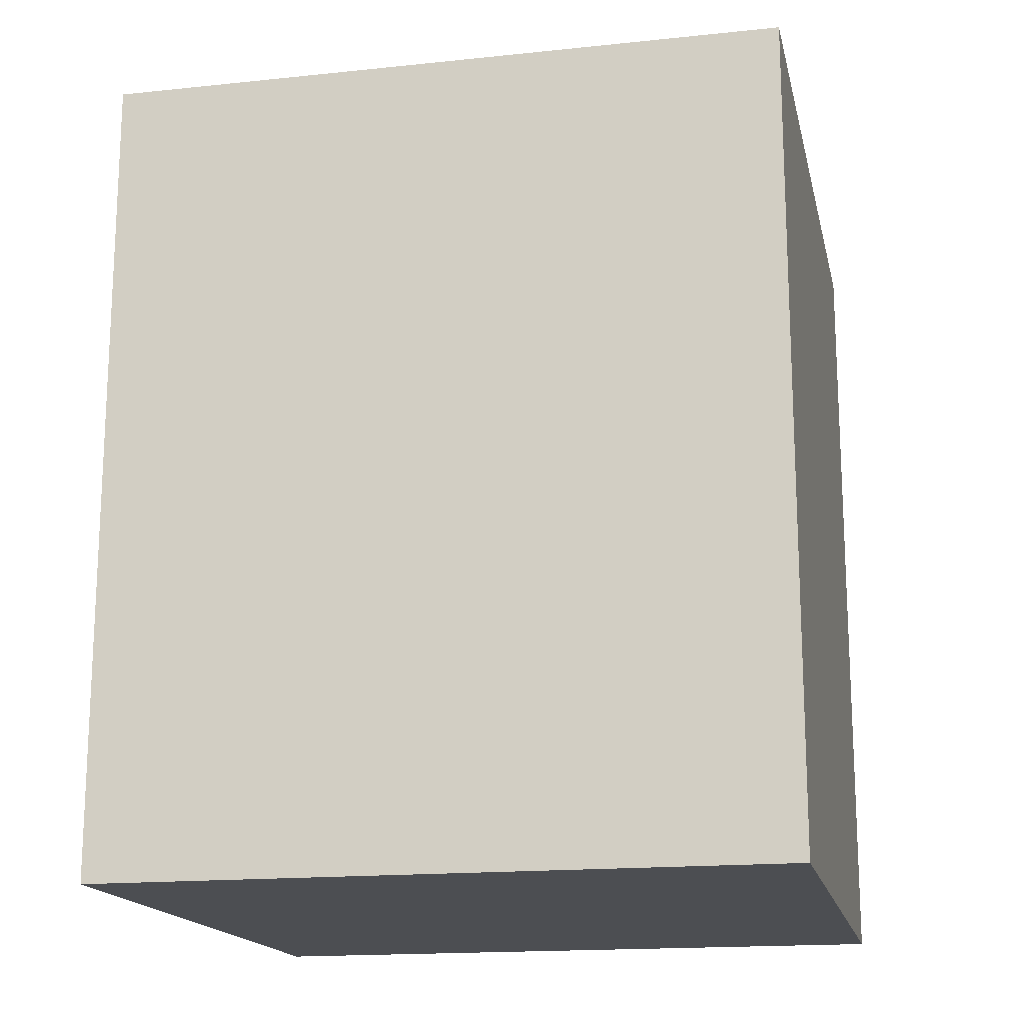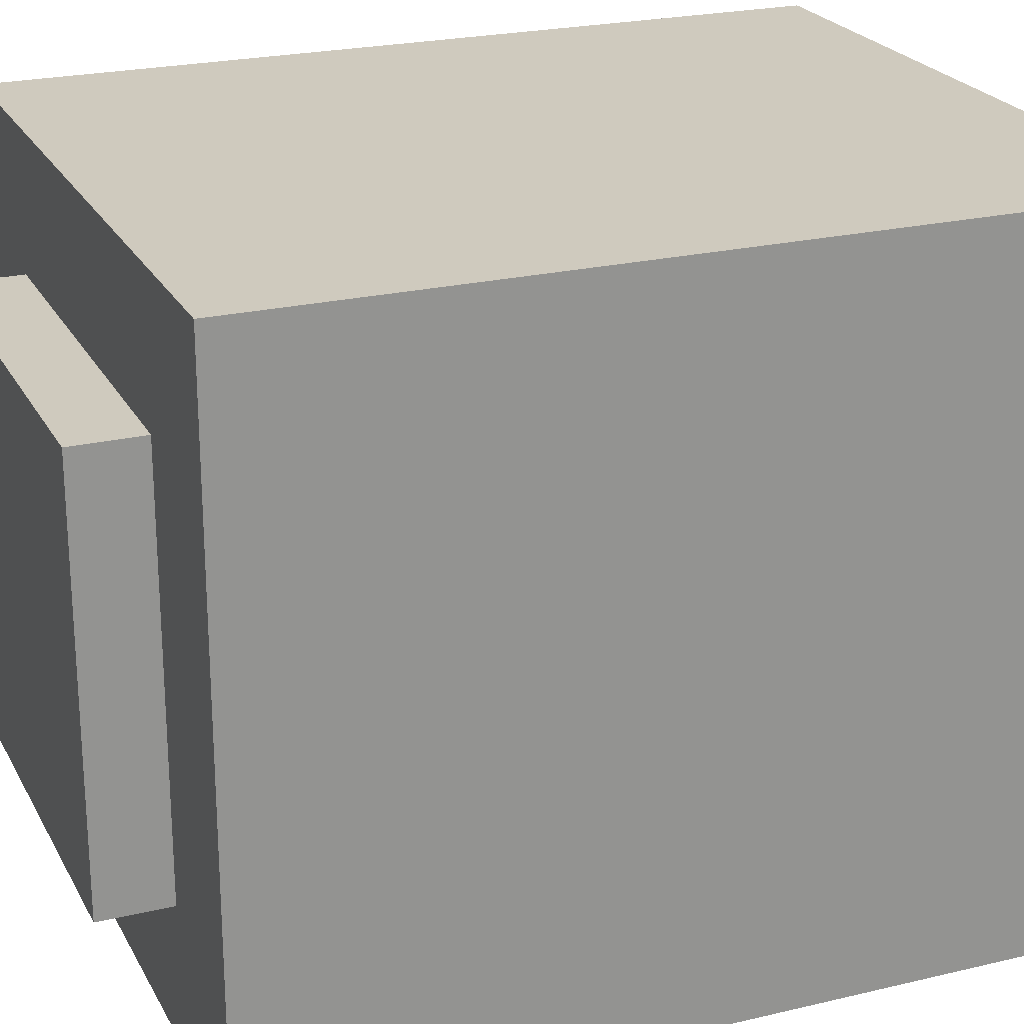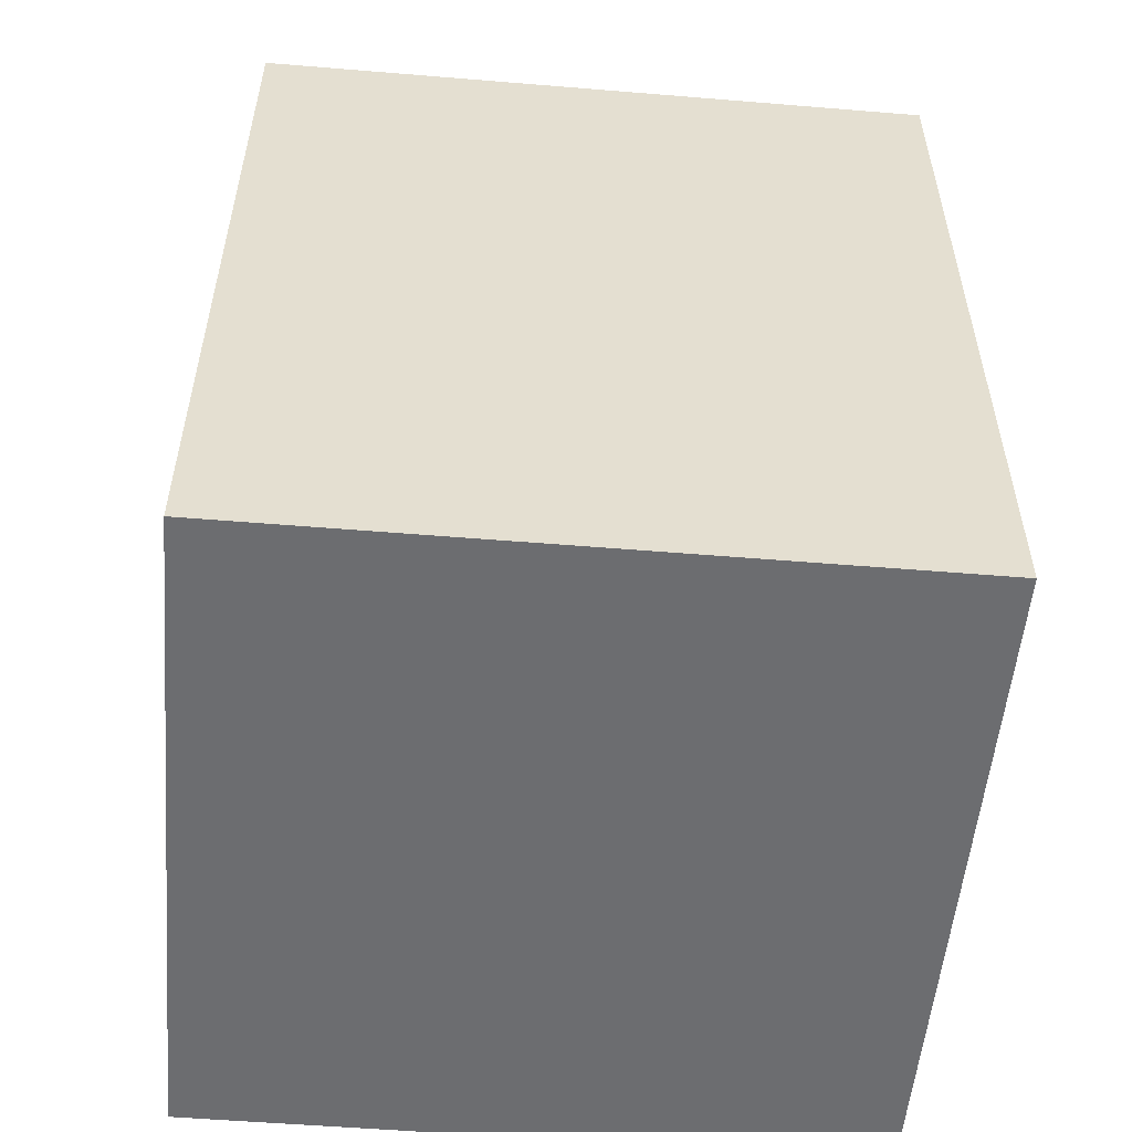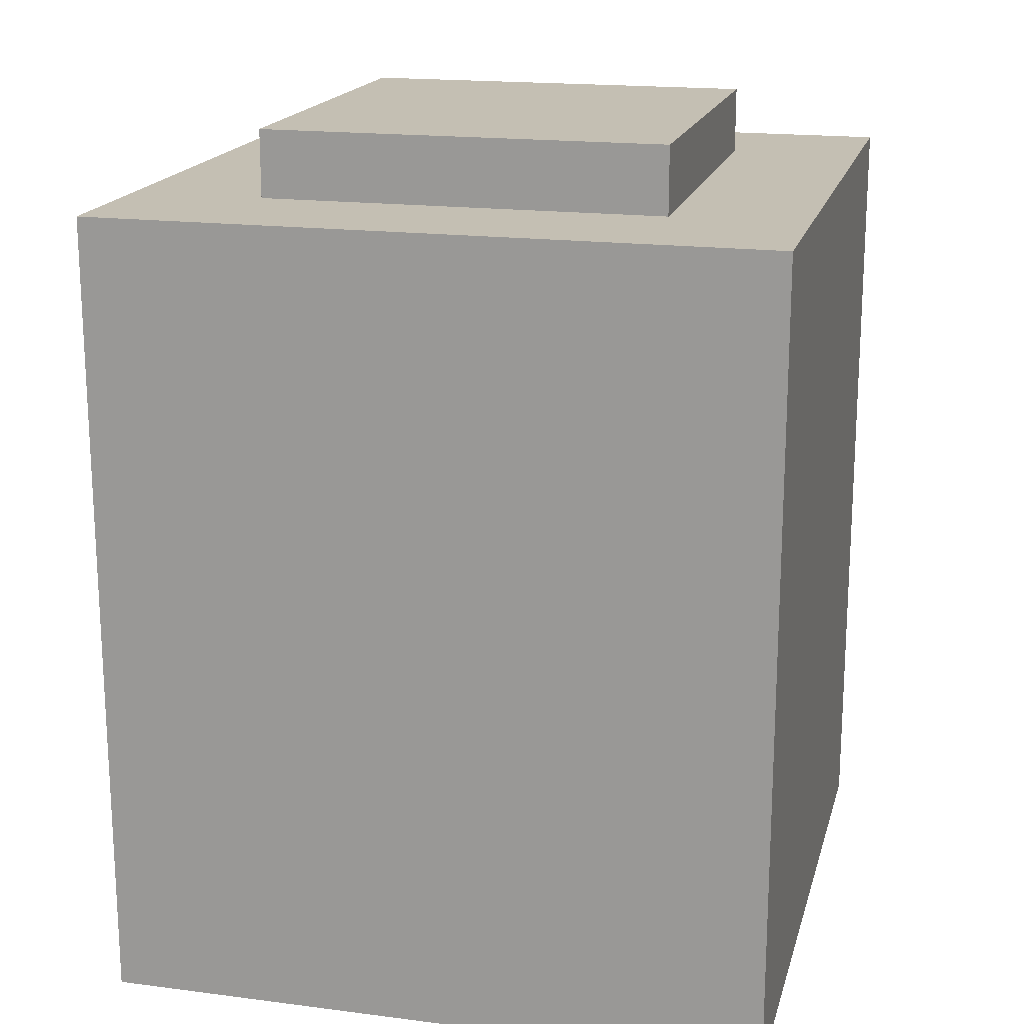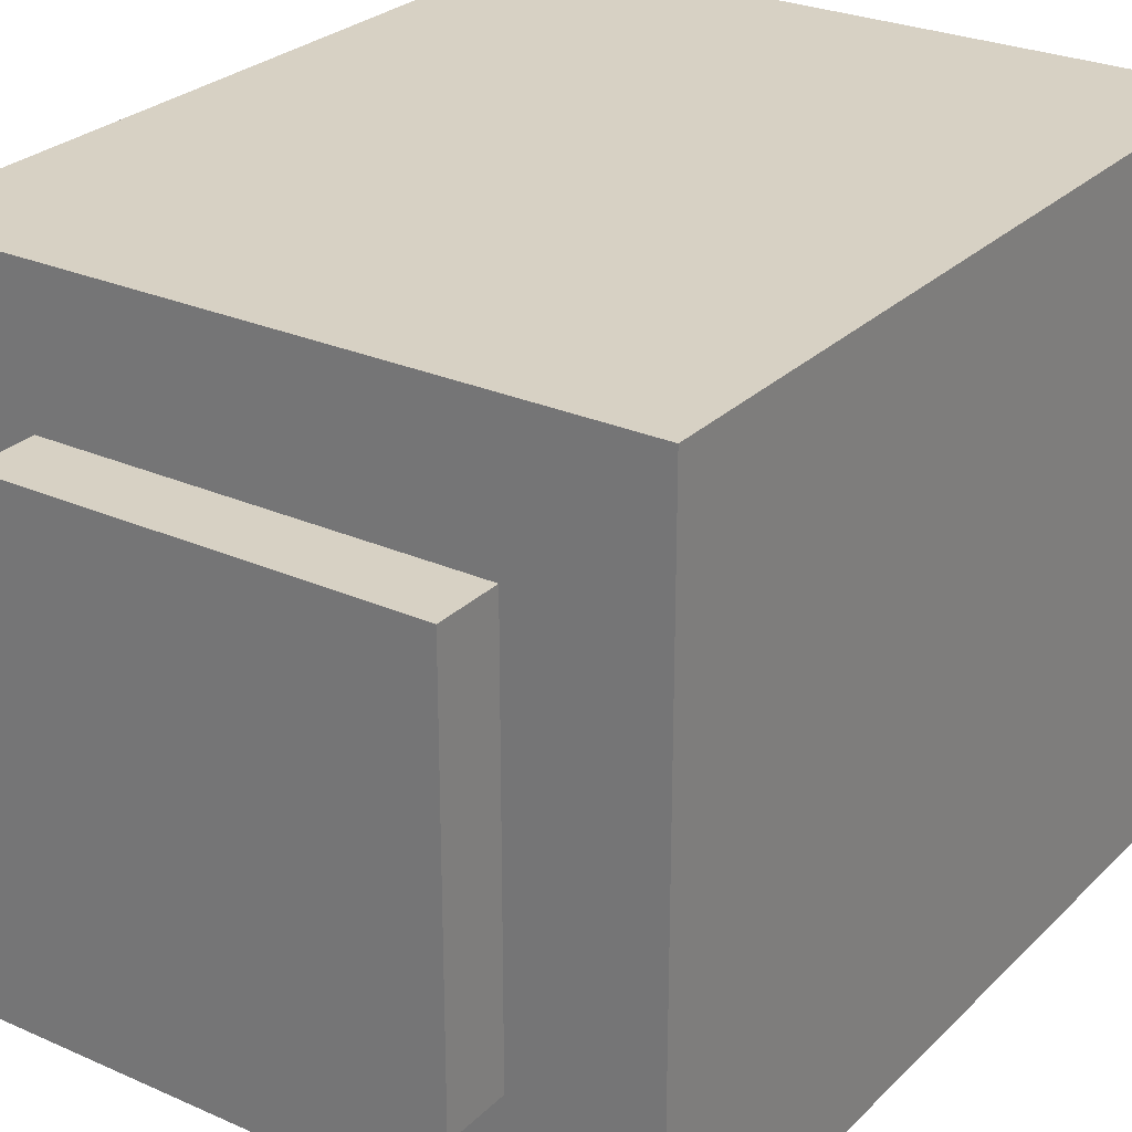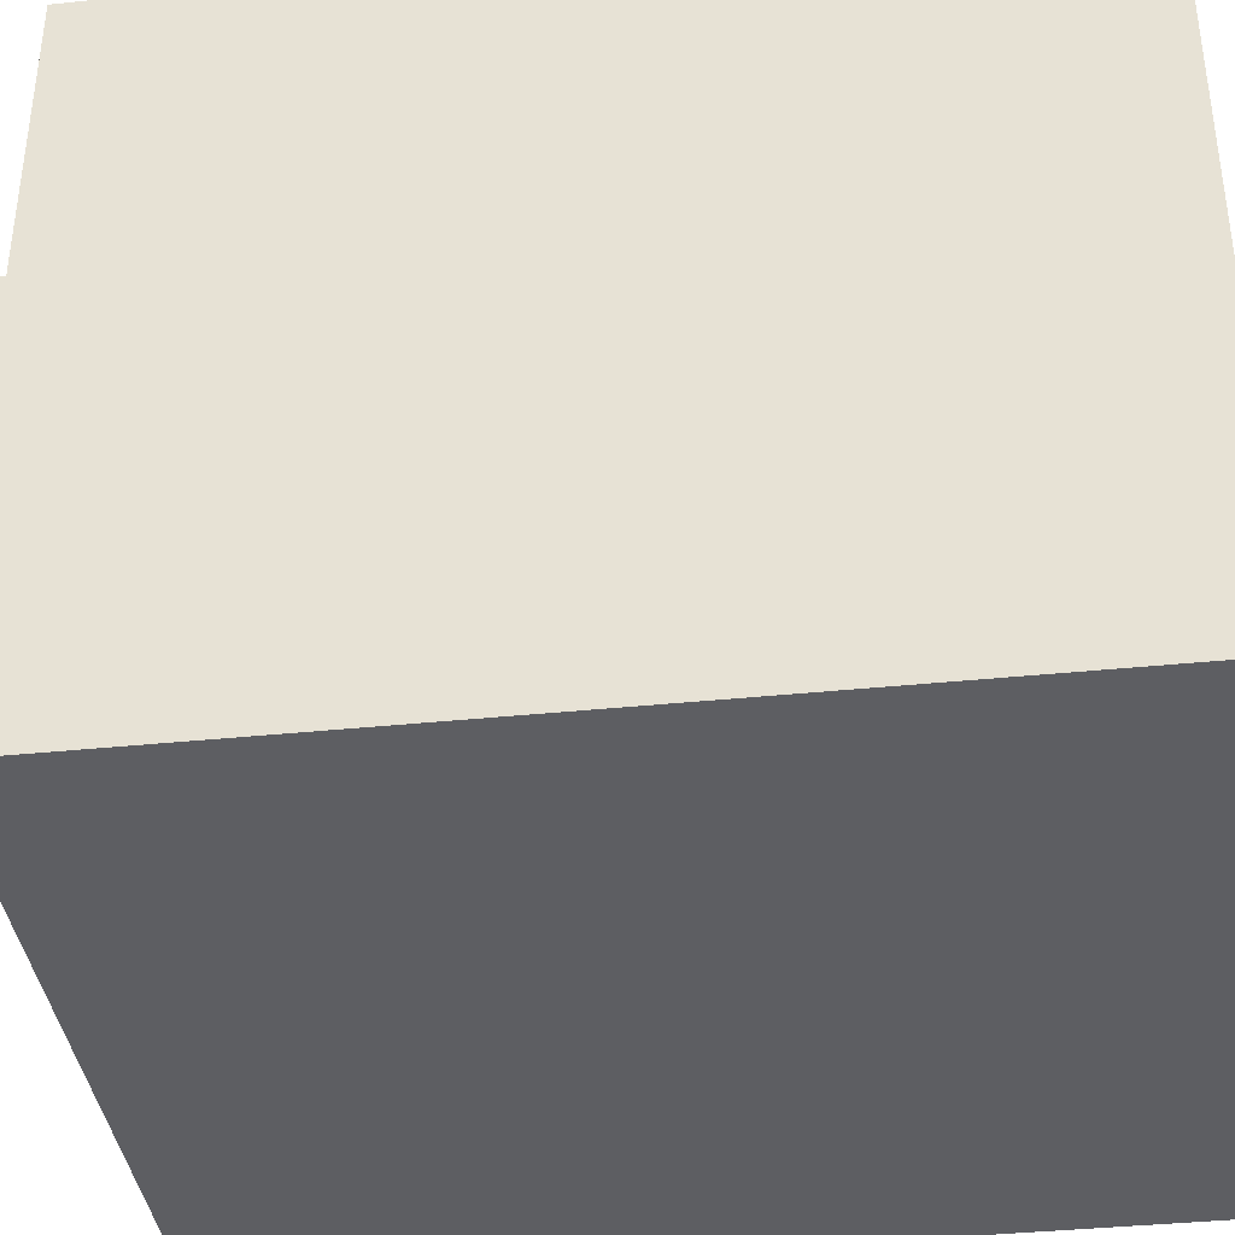
<metadata>
{"format":"obj","ext":"obj","renderer":"f3d","projection":"perspective","resolution":1024,"background":"white","views":[{"elev":-16.7,"azim":-77.9,"up":"+Y"},{"elev":23.2,"azim":-112.0,"up":"+Z"},{"elev":-54.0,"azim":-95.0,"up":"+Y"},{"elev":17.9,"azim":-75.9,"up":"+Y"},{"elev":27.1,"azim":-145.5,"up":"+Z"},{"elev":-38.4,"azim":-82.6,"up":"+Z"}]}
</metadata>
<code>
o cube.000
v 0.3125 0.26 0.3125
v 0.3125 -0.49 0.3125
v 0.3125 0.26 -0.3125
v 0.3125 -0.49 -0.3125
v -0.3125 0.26 -0.3125
v -0.3125 -0.49 -0.3125
v -0.3125 0.26 0.3125
v -0.3125 -0.49 0.3125
v 0.1875 0.3225 0.1875
v 0.1875 0.26 0.1875
v 0.1875 0.3225 -0.1875
v 0.1875 0.26 -0.1875
v -0.1875 0.3225 -0.1875
v -0.1875 0.26 -0.1875
v -0.1875 0.3225 0.1875
v -0.1875 0.26 0.1875
v 0.3125 0.26 0.3125
v 0.3125 -0.49 0.3125
v 0.3125 0.26 -0.3125
v 0.3125 -0.49 -0.3125
v -0.3125 0.26 -0.3125
v -0.3125 -0.49 -0.3125
v -0.3125 0.26 0.3125
v -0.3125 -0.49 0.3125
f 8 2 1 7
f 10 12 11 9
f 15 9 11 13
f 14 16 15 13
f 6 4 2 8
f 6 8 7 5
f 7 1 3 5
f 2 4 3 1
f 4 6 5 3
f 14 12 10 16
f 16 10 9 15
f 12 14 13 11
f 24 23 17 18
f 22 24 18 20
f 22 21 23 24
f 23 21 19 17
f 18 17 19 20
f 20 19 21 22

</code>
